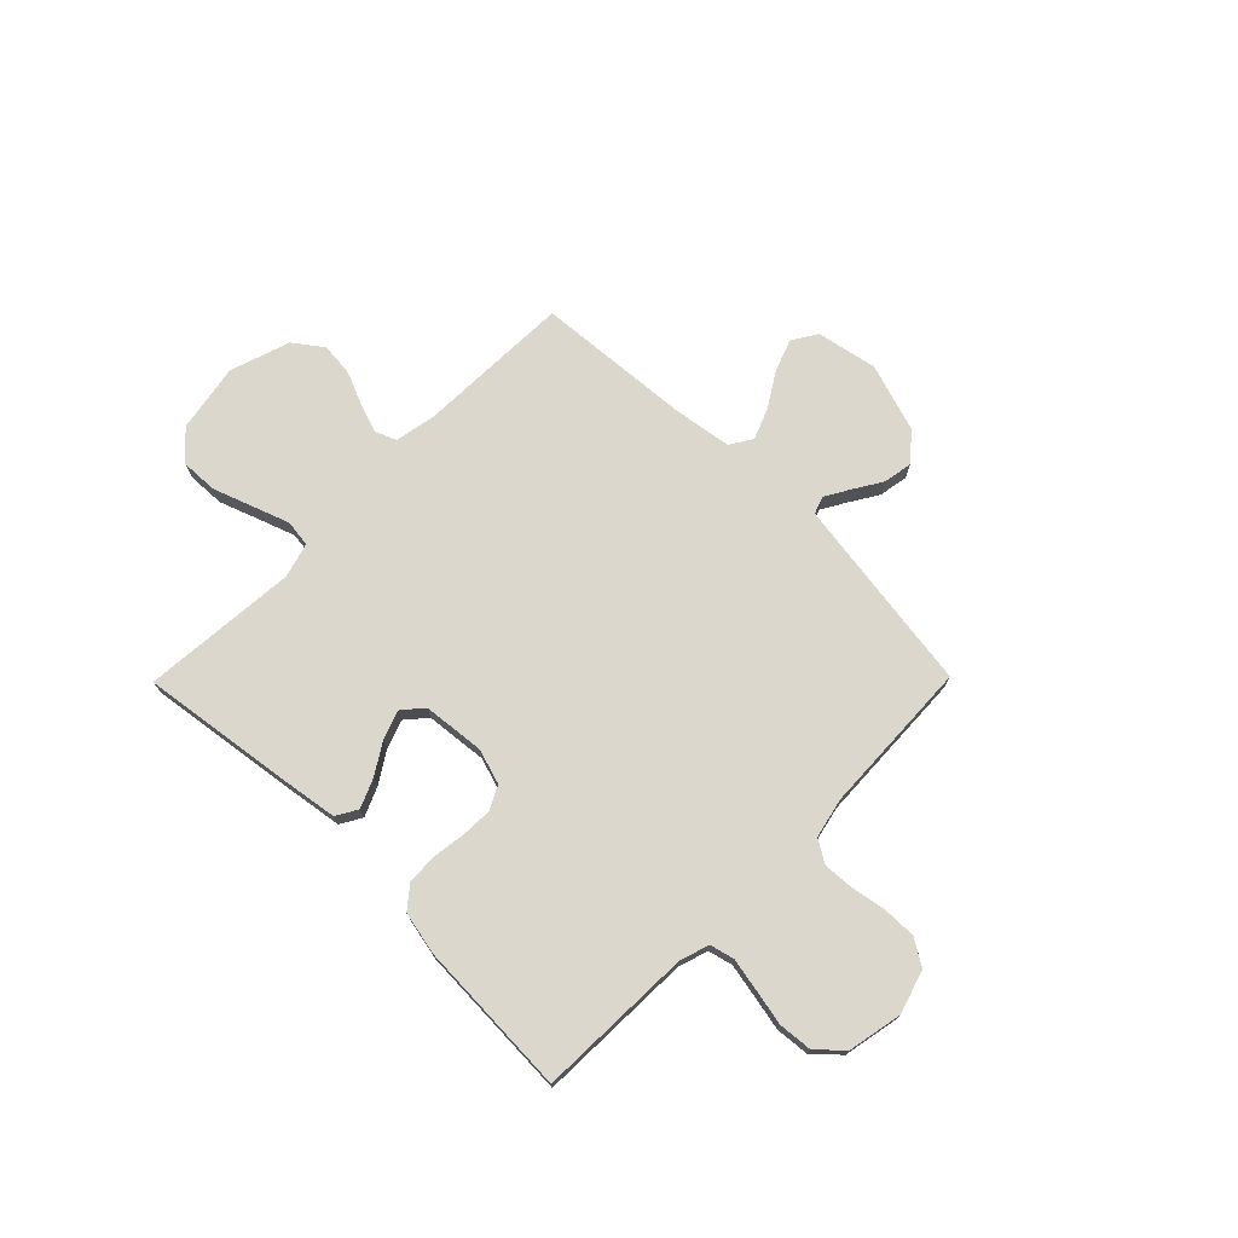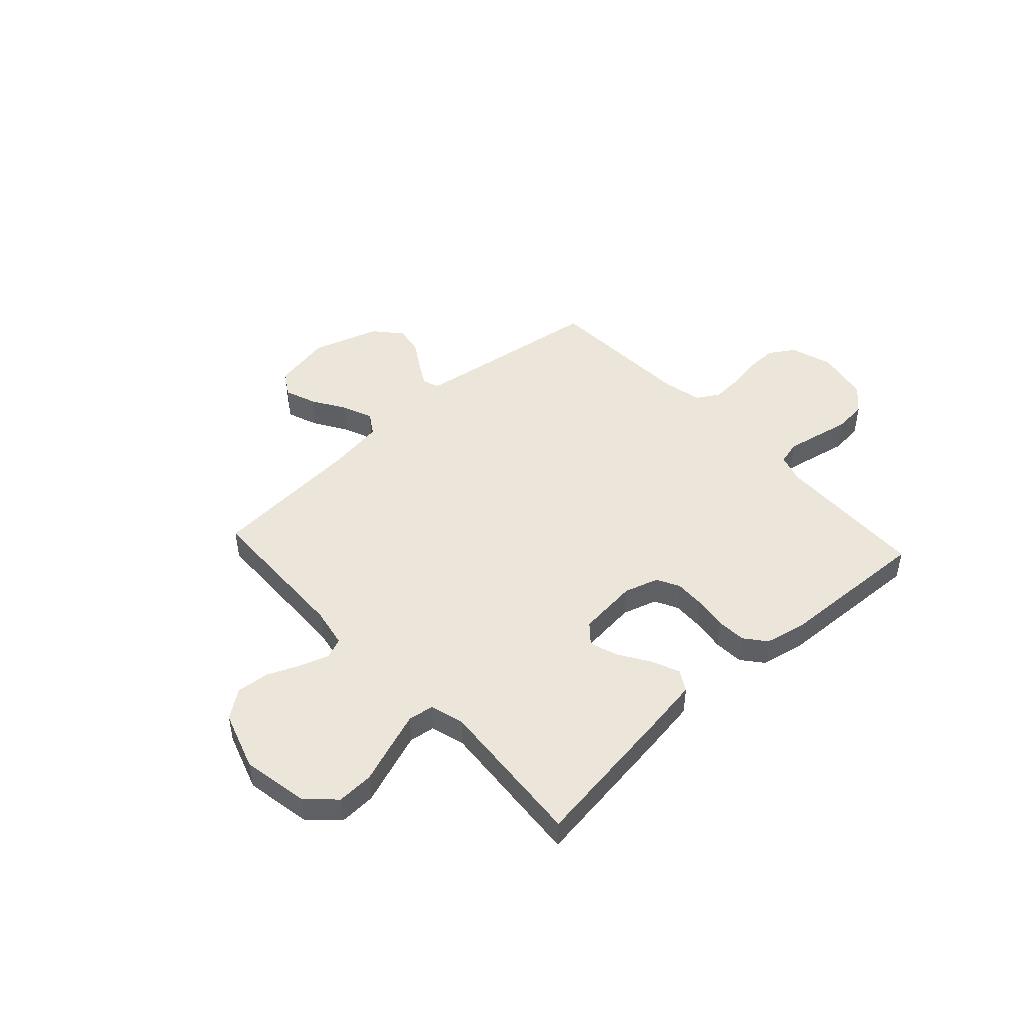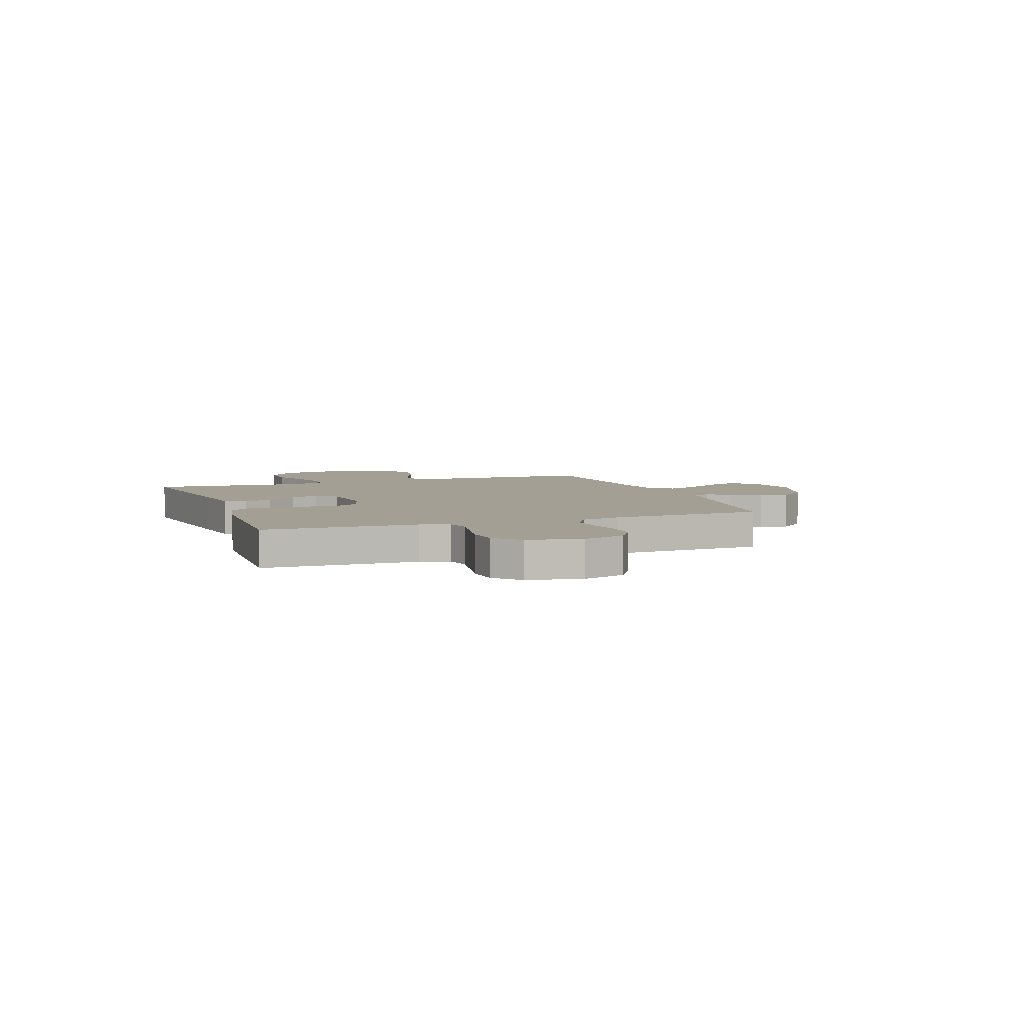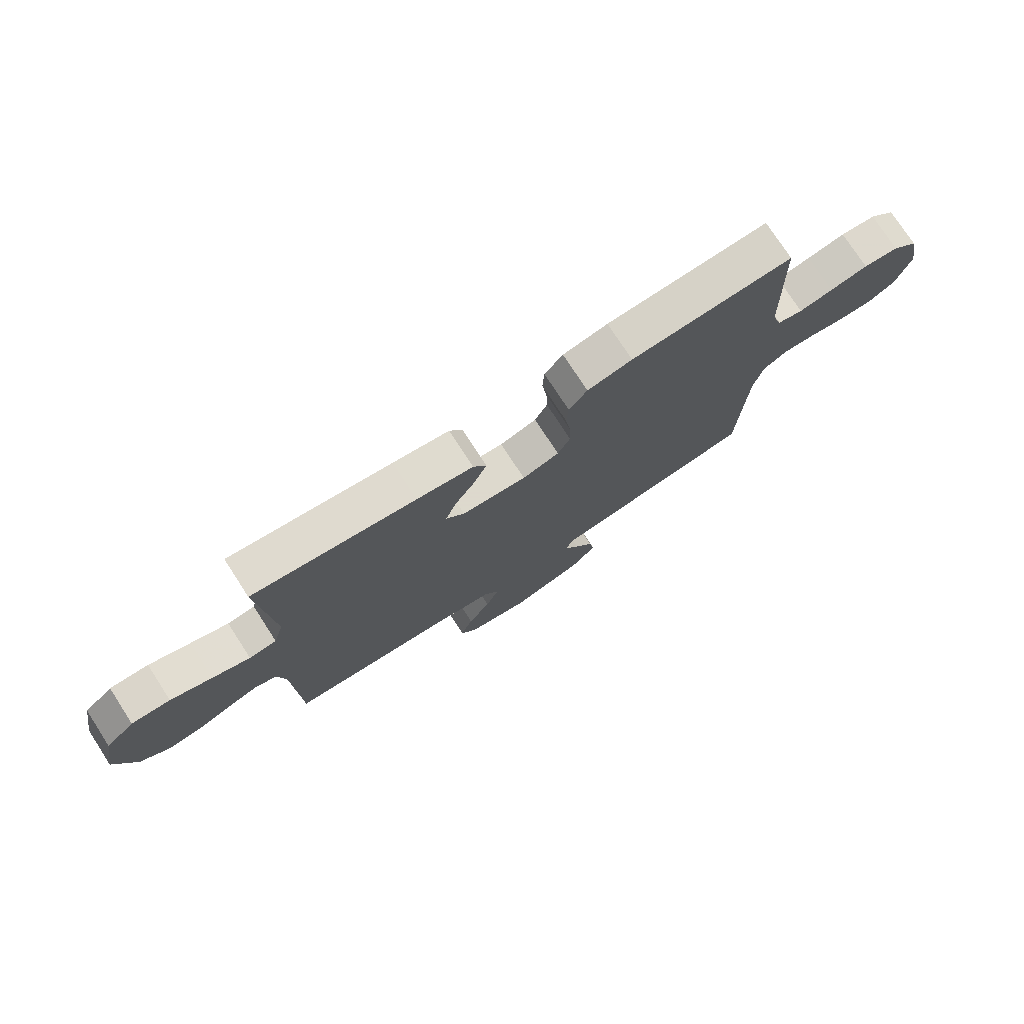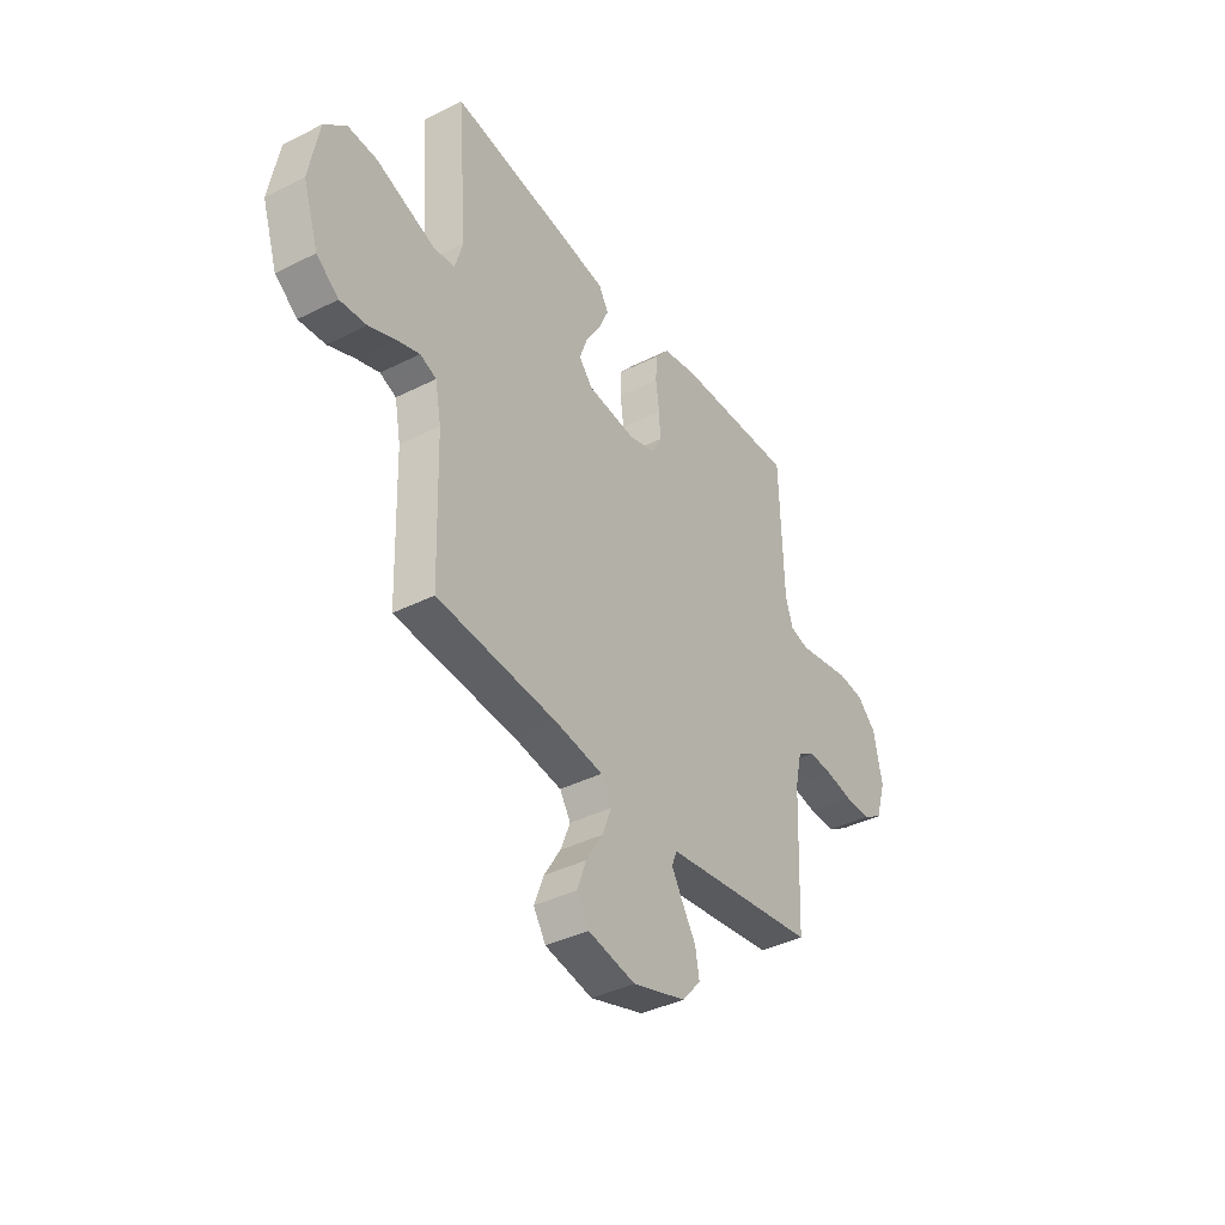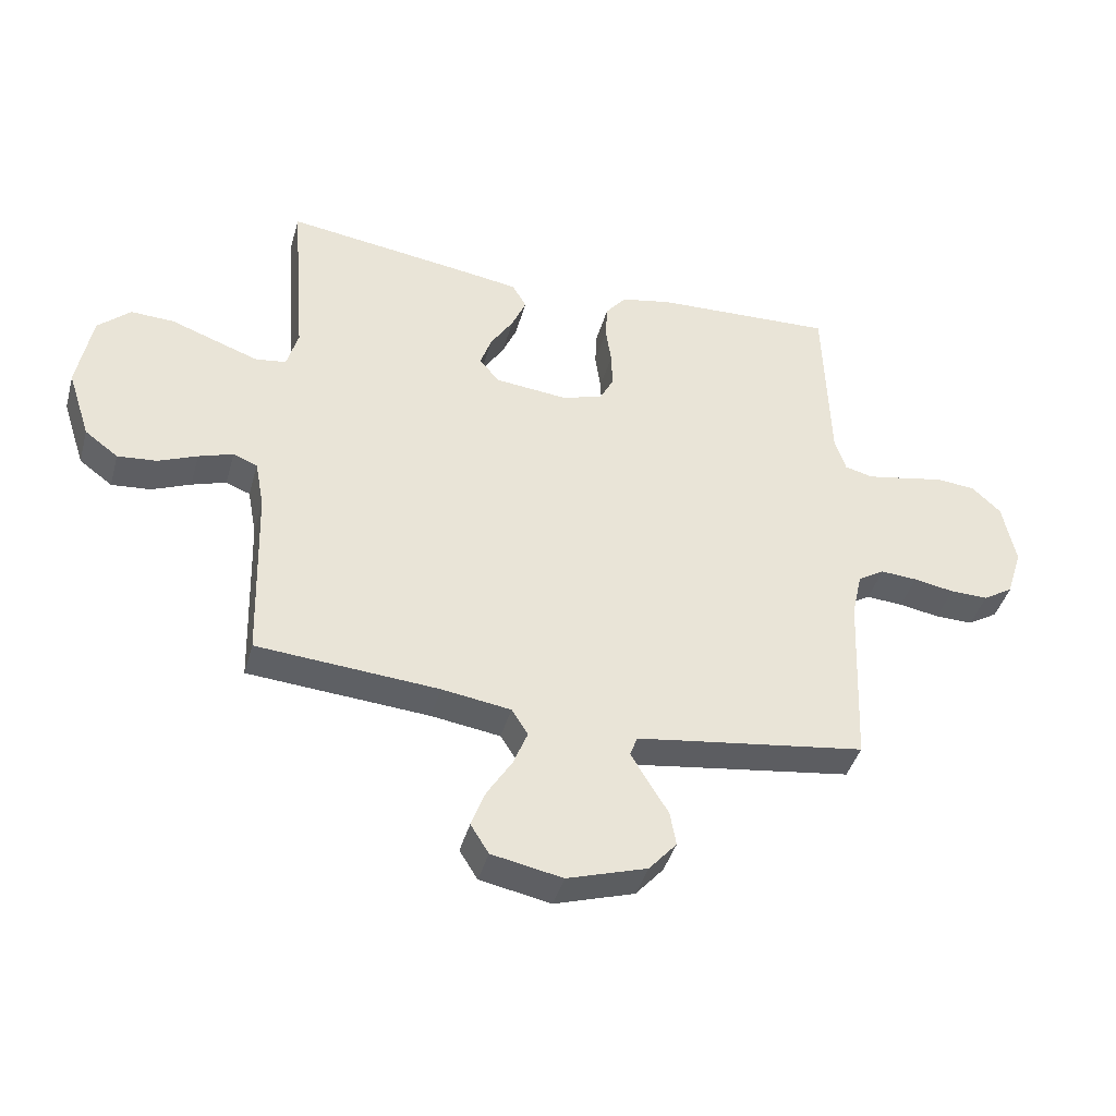
<metadata>
{"format":"obj","ext":"obj","renderer":"f3d","projection":"perspective","resolution":1024,"background":"white","views":[{"elev":73.2,"azim":44.6,"up":"+Y"},{"elev":46.9,"azim":-42.6,"up":"+Y"},{"elev":5.5,"azim":70.0,"up":"+Y"},{"elev":75.9,"azim":-33.0,"up":"+Z"},{"elev":-39.1,"azim":-57.8,"up":"+Z"},{"elev":-41.8,"azim":-15.3,"up":"+Z"}]}
</metadata>
<code>
v -0.5 0.07 -0.5
v -0.509 0.07 -0.2
v -0.524 0.07 -0.121
v -0.564 0.07 -0.105
v -0.621 0.07 -0.124
v -0.685 0.07 -0.151
v -0.75 0.07 -0.157
v -0.805 0.07 -0.116
v -0.843 0.07 0
v -0.819 0.07 0.132
v -0.765 0.07 0.182
v -0.693 0.07 0.179
v -0.616 0.07 0.151
v -0.546 0.07 0.126
v -0.495 0.07 0.133
v -0.476 0.07 0.2
v -0.5 0.07 0.5
v -0.2 0.07 0.458
v -0.096 0.07 0.442
v -0.072 0.07 0.401
v -0.096 0.07 0.345
v -0.134 0.07 0.285
v -0.153 0.07 0.23
v -0.119 0.07 0.191
v 0 0.07 0.179
v 0.068 0.07 0.2
v 0.091 0.07 0.245
v 0.089 0.07 0.305
v 0.08 0.07 0.37
v 0.083 0.07 0.428
v 0.117 0.07 0.47
v 0.2 0.07 0.487
v 0.5 0.07 0.5
v 0.509 0.07 0.2
v 0.527 0.07 0.143
v 0.574 0.07 0.131
v 0.637 0.07 0.143
v 0.707 0.07 0.157
v 0.772 0.07 0.151
v 0.82 0.07 0.106
v 0.841 0.07 0
v 0.815 0.07 -0.083
v 0.765 0.07 -0.114
v 0.702 0.07 -0.113
v 0.635 0.07 -0.101
v 0.574 0.07 -0.097
v 0.53 0.07 -0.124
v 0.513 0.07 -0.2
v 0.5 0.07 -0.5
v 0.2 0.07 -0.543
v 0.119 0.07 -0.555
v 0.107 0.07 -0.588
v 0.134 0.07 -0.635
v 0.168 0.07 -0.69
v 0.178 0.07 -0.747
v 0.132 0.07 -0.8
v 0 0.07 -0.842
v -0.117 0.07 -0.819
v -0.147 0.07 -0.771
v -0.124 0.07 -0.709
v -0.083 0.07 -0.643
v -0.059 0.07 -0.583
v -0.086 0.07 -0.54
v -0.2 0.07 -0.523
v -0.5 0 -0.5
v -0.509 0 -0.2
v -0.524 0 -0.121
v -0.564 0 -0.105
v -0.621 0 -0.124
v -0.685 0 -0.151
v -0.75 0 -0.157
v -0.805 0 -0.116
v -0.843 0 0
v -0.819 0 0.132
v -0.765 0 0.182
v -0.693 0 0.179
v -0.616 0 0.151
v -0.546 0 0.126
v -0.495 0 0.133
v -0.476 0 0.2
v -0.5 0 0.5
v -0.2 0 0.458
v -0.096 0 0.442
v -0.072 0 0.401
v -0.096 0 0.345
v -0.134 0 0.285
v -0.153 0 0.23
v -0.119 0 0.191
v 0 0 0.179
v 0.068 0 0.2
v 0.091 0 0.245
v 0.089 0 0.305
v 0.08 0 0.37
v 0.083 0 0.428
v 0.117 0 0.47
v 0.2 0 0.487
v 0.5 0 0.5
v 0.509 0 0.2
v 0.527 0 0.143
v 0.574 0 0.131
v 0.637 0 0.143
v 0.707 0 0.157
v 0.772 0 0.151
v 0.82 0 0.106
v 0.841 0 0
v 0.815 0 -0.083
v 0.765 0 -0.114
v 0.702 0 -0.113
v 0.635 0 -0.101
v 0.574 0 -0.097
v 0.53 0 -0.124
v 0.513 0 -0.2
v 0.5 0 -0.5
v 0.2 0 -0.543
v 0.119 0 -0.555
v 0.107 0 -0.588
v 0.134 0 -0.635
v 0.168 0 -0.69
v 0.178 0 -0.747
v 0.132 0 -0.8
v 0 0 -0.842
v -0.117 0 -0.819
v -0.147 0 -0.771
v -0.124 0 -0.709
v -0.083 0 -0.643
v -0.059 0 -0.583
v -0.086 0 -0.54
v -0.2 0 -0.523
f 59 60 61
f 58 59 61
f 57 58 61
f 56 57 61
f 55 56 61
f 54 55 61
f 53 54 61
f 52 53 61 62
f 51 52 62 63
f 48 49 50
f 51 63 64
f 50 51 64
f 48 50 64
f 47 48 64
f 43 44 45
f 42 43 45
f 41 42 45
f 40 41 45
f 39 40 45
f 38 39 45
f 37 38 45
f 36 37 45 46
f 64 1 2
f 47 64 2
f 46 47 2
f 36 46 2
f 35 36 2
f 32 33 34
f 31 32 34
f 30 31 34
f 29 30 34
f 28 29 34
f 20 21 22
f 19 20 22
f 18 19 22
f 17 18 22
f 16 17 22
f 15 16 22 23
f 11 12 13
f 10 11 13
f 9 10 13
f 8 9 13
f 7 8 13
f 6 7 13
f 5 6 13
f 4 5 13 14
f 3 4 14 15
f 27 28 34 35
f 26 27 35
f 35 2 3
f 26 35 3
f 25 26 3
f 24 25 3 15
f 15 23 24
f 125 124 123
f 125 123 122
f 125 122 121
f 125 121 120
f 125 120 119
f 125 119 118
f 125 118 117
f 126 125 117 116
f 127 126 116 115
f 114 113 112
f 128 127 115
f 128 115 114
f 128 114 112
f 128 112 111
f 109 108 107
f 109 107 106
f 109 106 105
f 109 105 104
f 109 104 103
f 109 103 102
f 109 102 101
f 110 109 101 100
f 66 65 128
f 66 128 111
f 66 111 110
f 66 110 100
f 66 100 99
f 98 97 96
f 98 96 95
f 98 95 94
f 98 94 93
f 98 93 92
f 86 85 84
f 86 84 83
f 86 83 82
f 86 82 81
f 86 81 80
f 87 86 80 79
f 77 76 75
f 77 75 74
f 77 74 73
f 77 73 72
f 77 72 71
f 77 71 70
f 77 70 69
f 78 77 69 68
f 79 78 68 67
f 99 98 92 91
f 99 91 90
f 67 66 99
f 67 99 90
f 67 90 89
f 79 67 89 88
f 88 87 79
f 1 65 66 2
f 2 66 67 3
f 3 67 68 4
f 4 68 69 5
f 5 69 70 6
f 6 70 71 7
f 7 71 72 8
f 8 72 73 9
f 9 73 74 10
f 10 74 75 11
f 11 75 76 12
f 12 76 77 13
f 13 77 78 14
f 14 78 79 15
f 15 79 80 16
f 16 80 81 17
f 17 81 82 18
f 18 82 83 19
f 19 83 84 20
f 20 84 85 21
f 21 85 86 22
f 22 86 87 23
f 23 87 88 24
f 24 88 89 25
f 25 89 90 26
f 26 90 91 27
f 27 91 92 28
f 28 92 93 29
f 29 93 94 30
f 30 94 95 31
f 31 95 96 32
f 32 96 97 33
f 33 97 98 34
f 34 98 99 35
f 35 99 100 36
f 36 100 101 37
f 37 101 102 38
f 38 102 103 39
f 39 103 104 40
f 40 104 105 41
f 41 105 106 42
f 42 106 107 43
f 43 107 108 44
f 44 108 109 45
f 45 109 110 46
f 46 110 111 47
f 47 111 112 48
f 48 112 113 49
f 49 113 114 50
f 50 114 115 51
f 51 115 116 52
f 52 116 117 53
f 53 117 118 54
f 54 118 119 55
f 55 119 120 56
f 56 120 121 57
f 57 121 122 58
f 58 122 123 59
f 59 123 124 60
f 60 124 125 61
f 61 125 126 62
f 62 126 127 63
f 63 127 128 64
f 64 128 65 1

</code>
